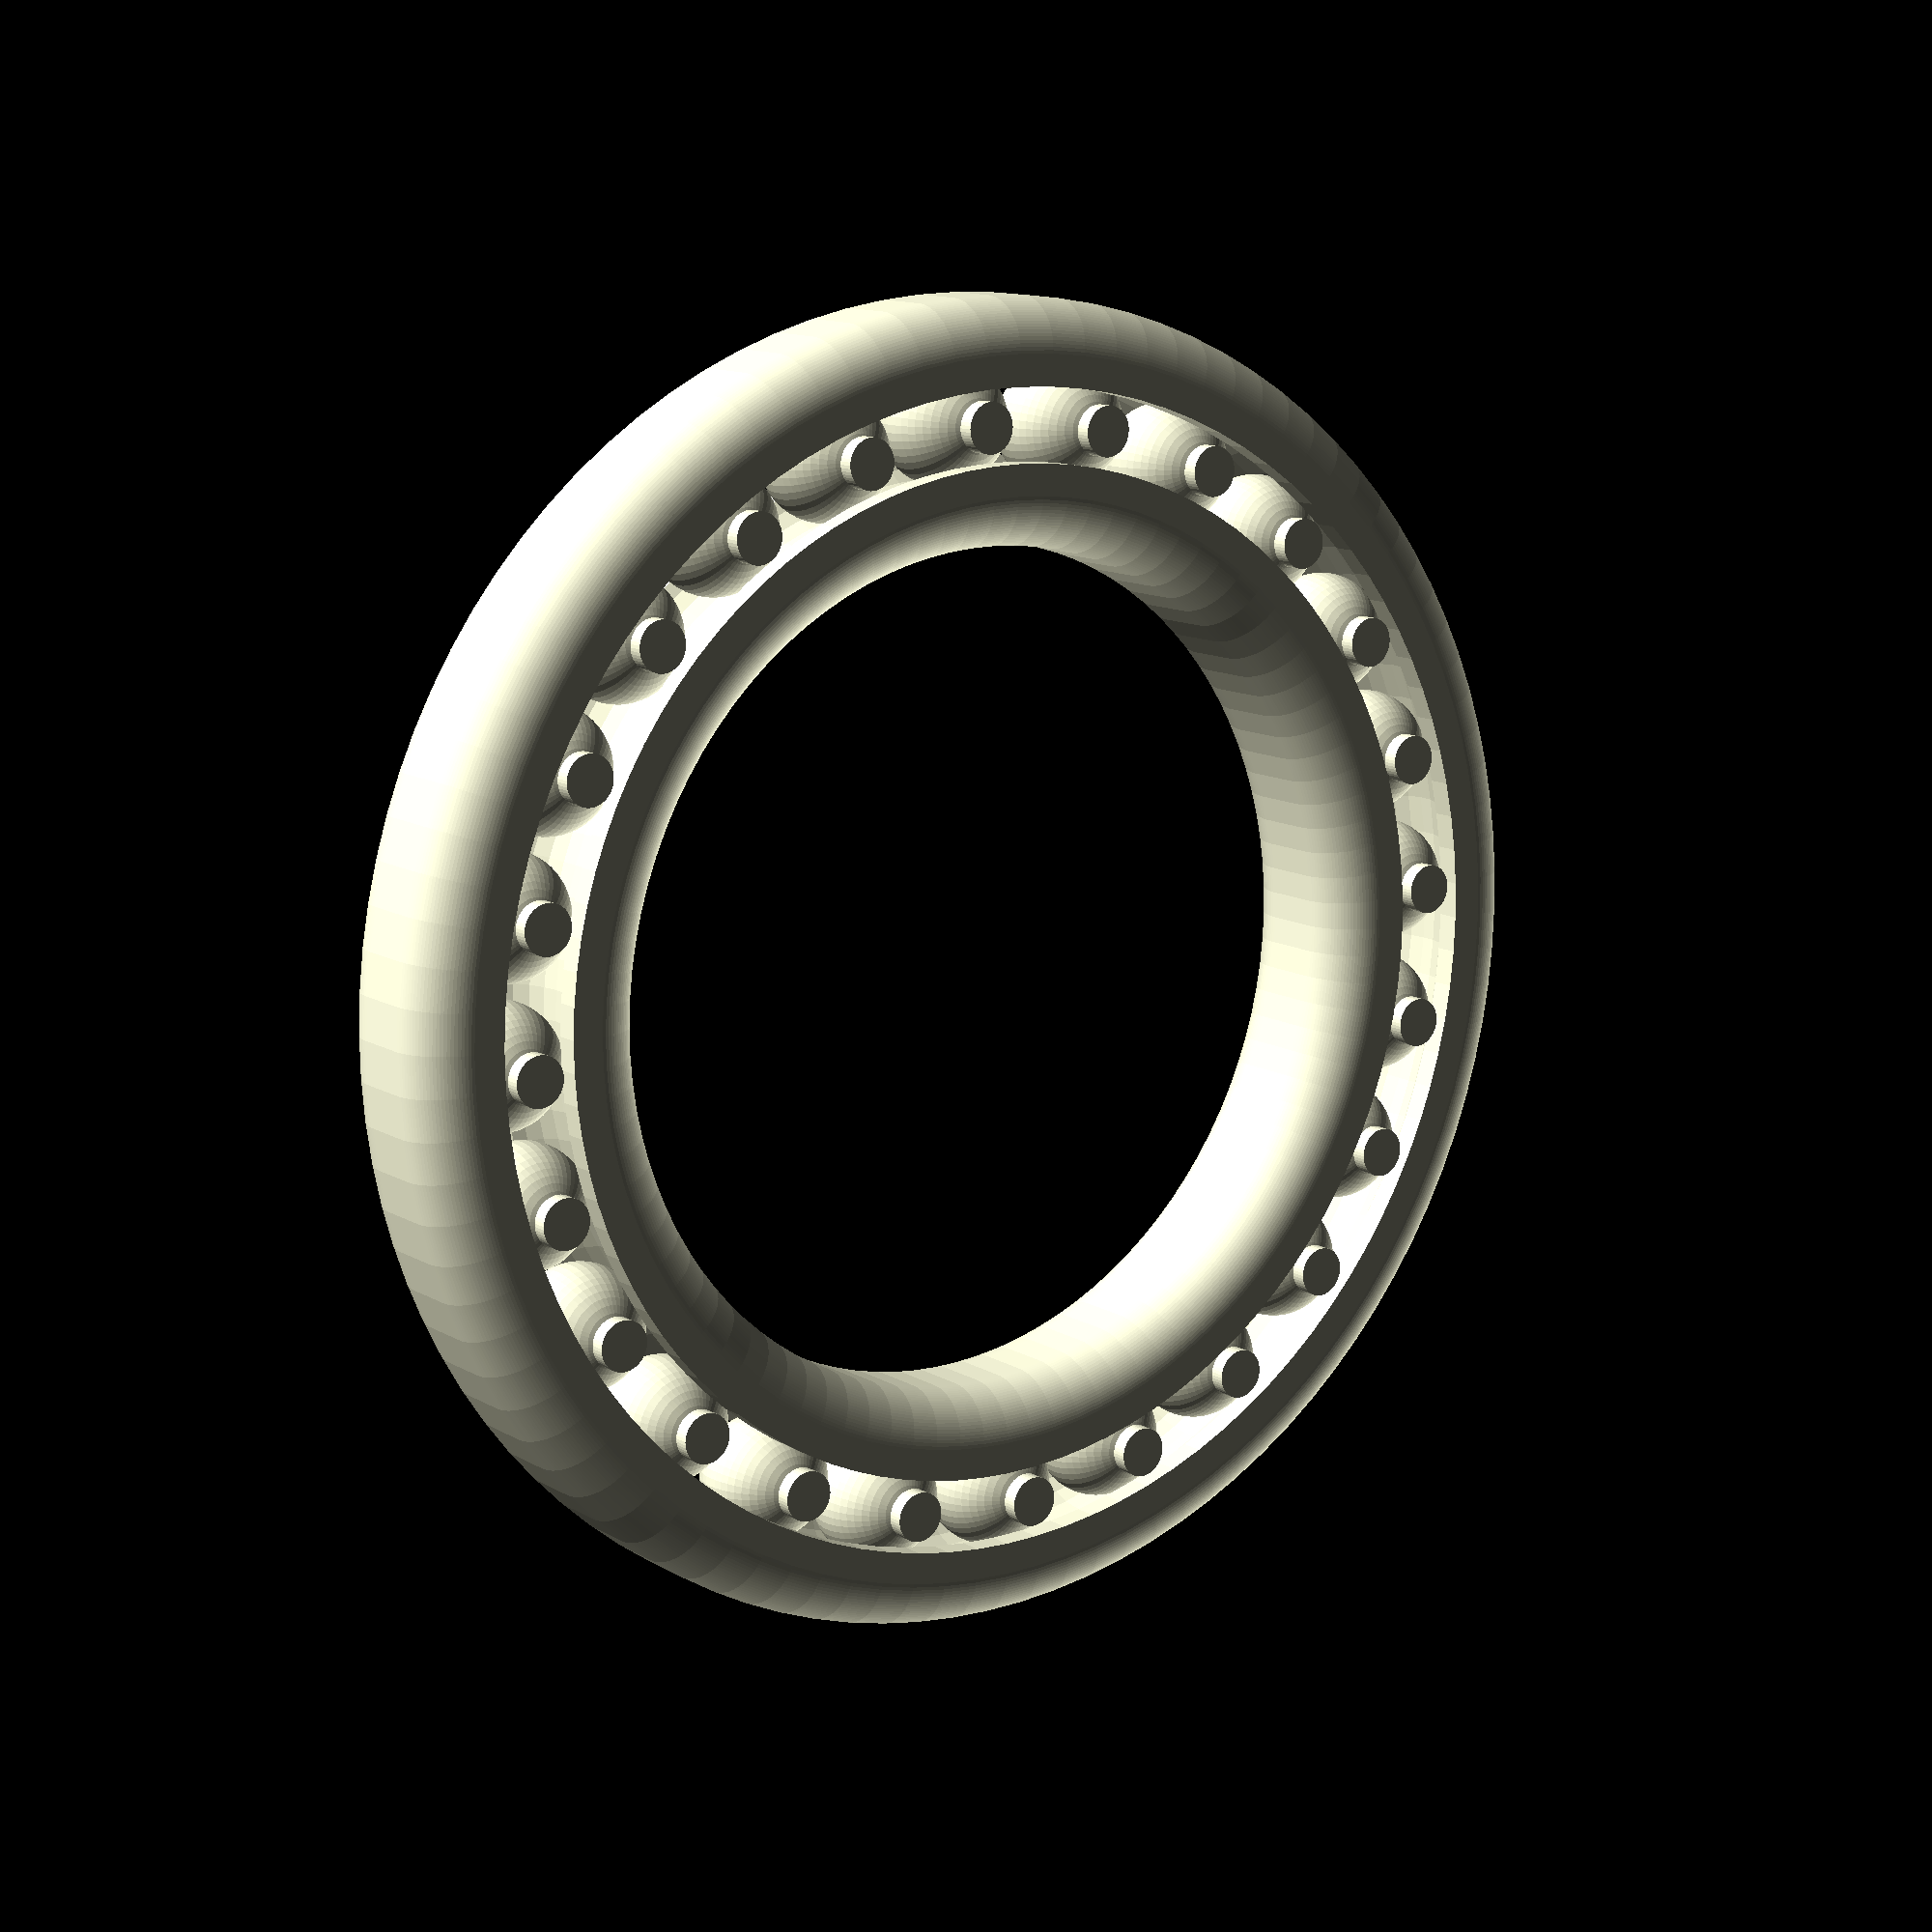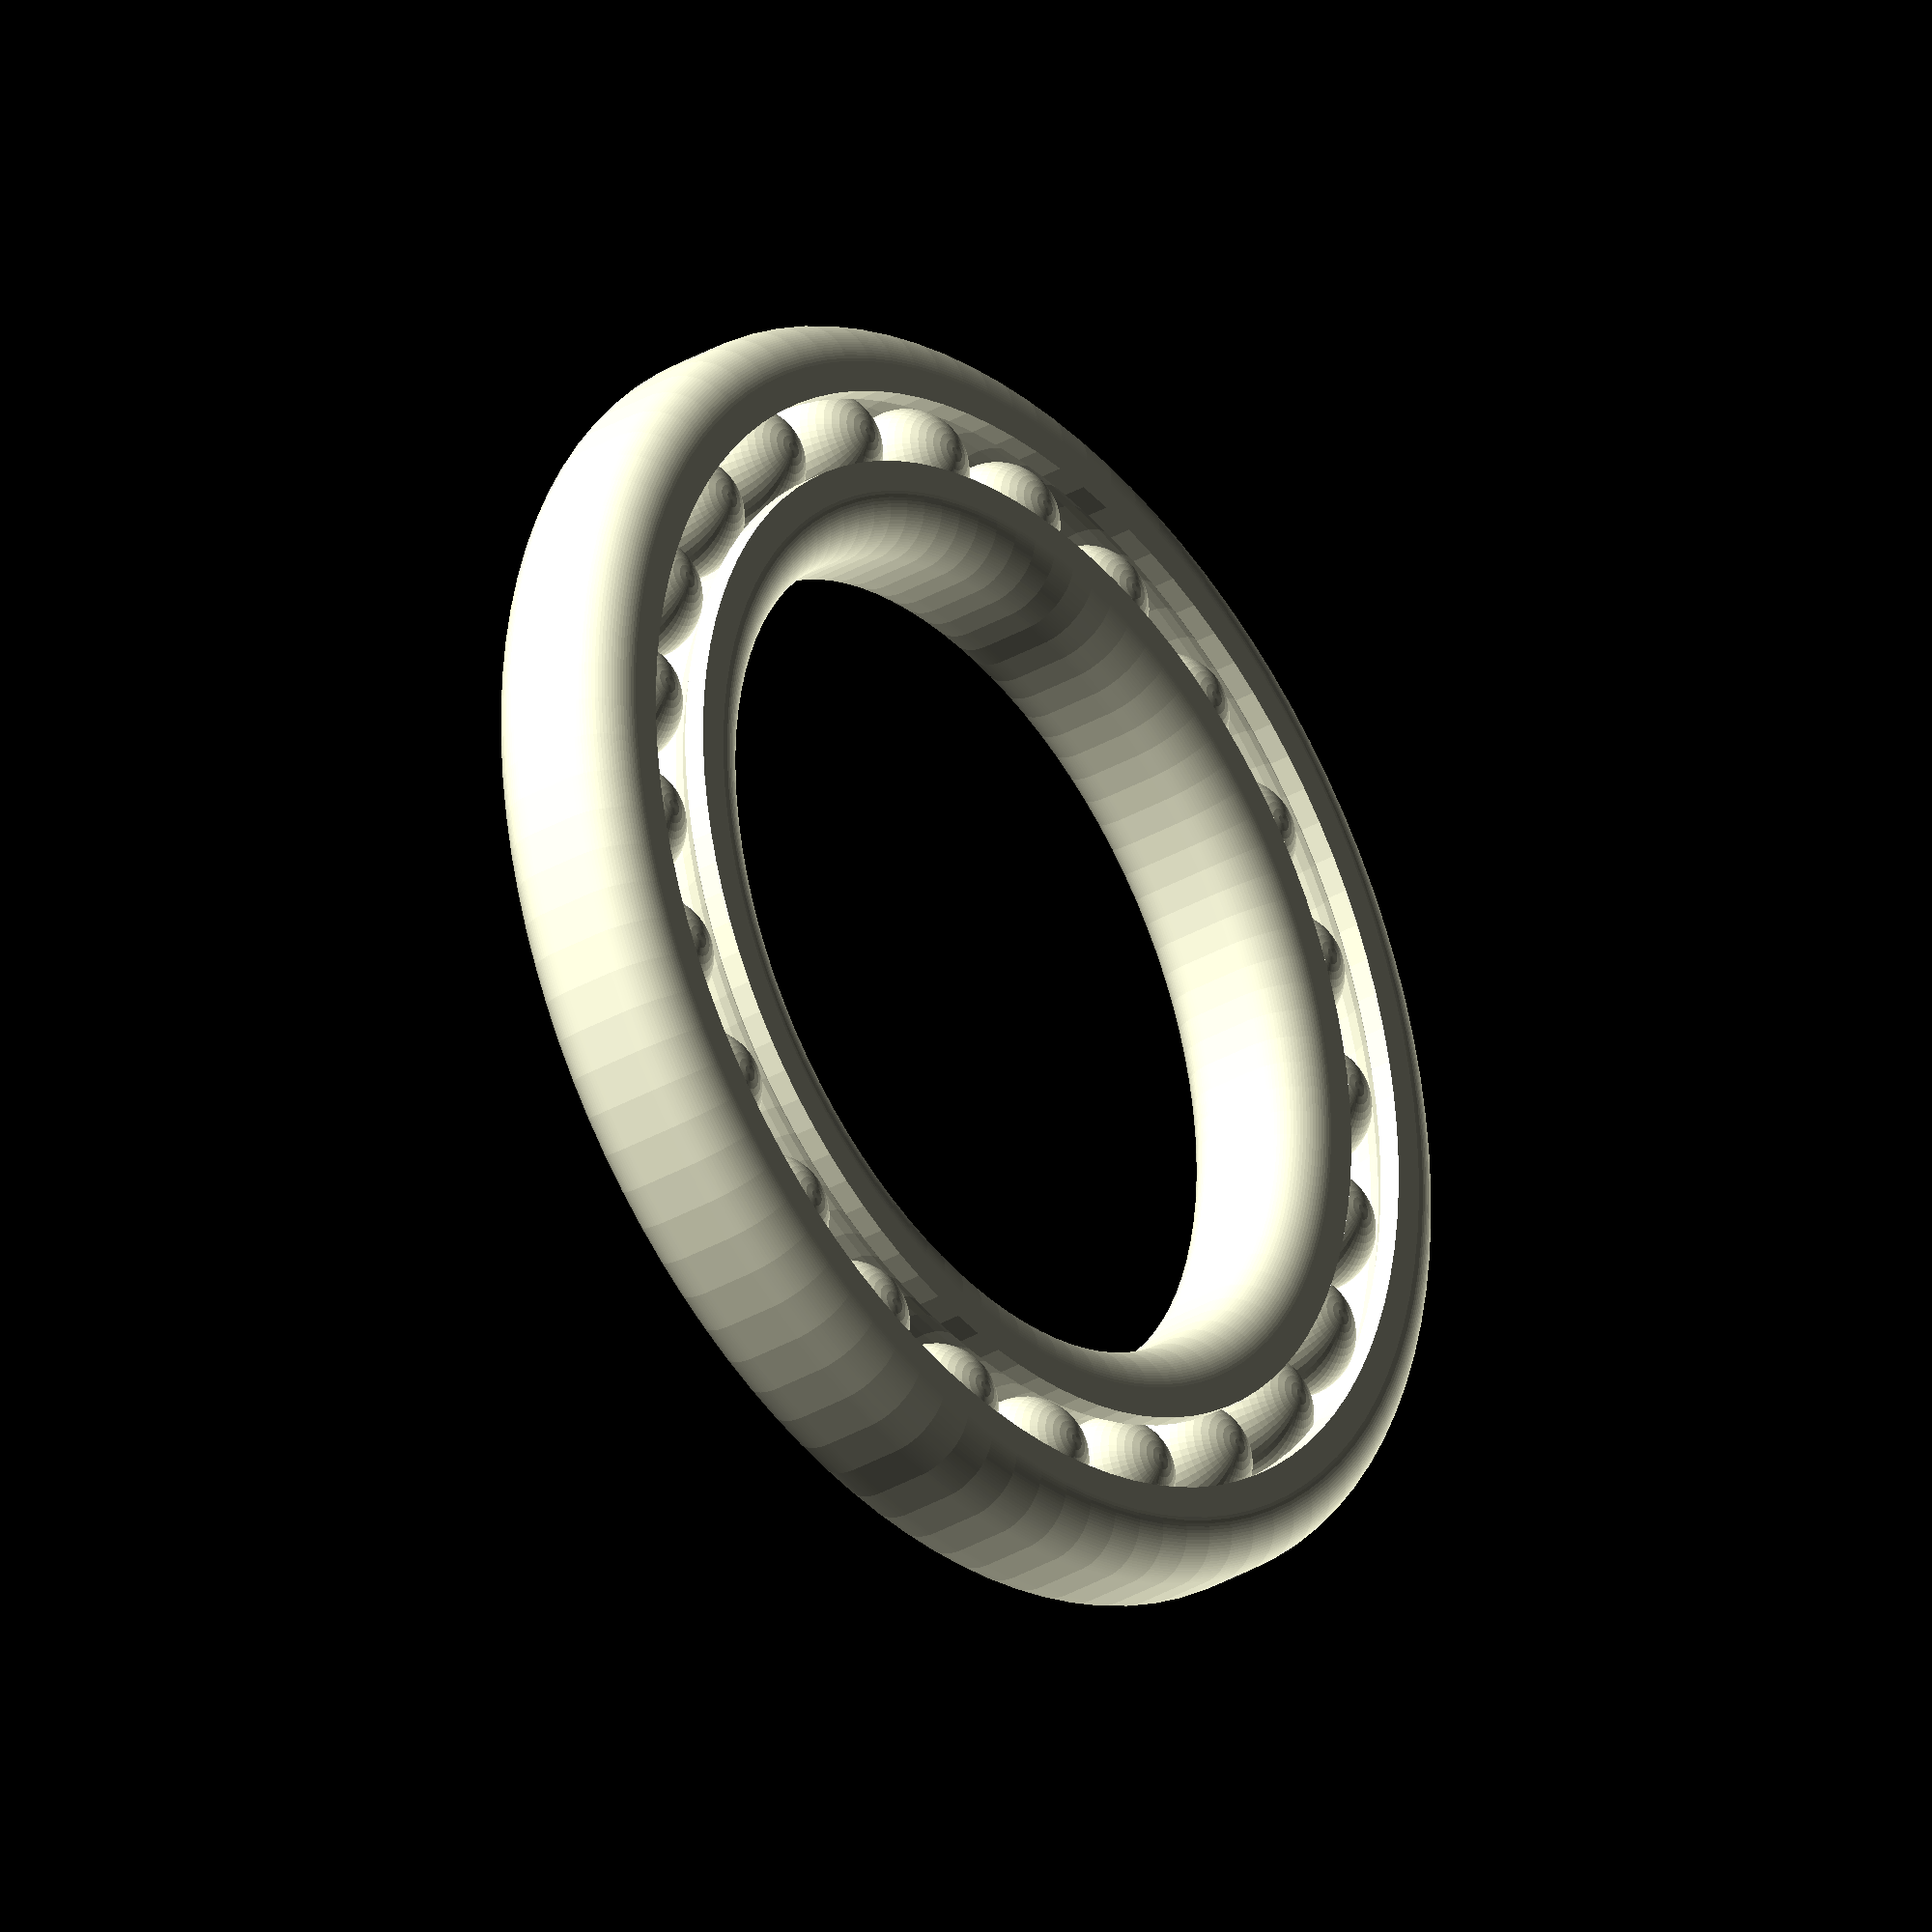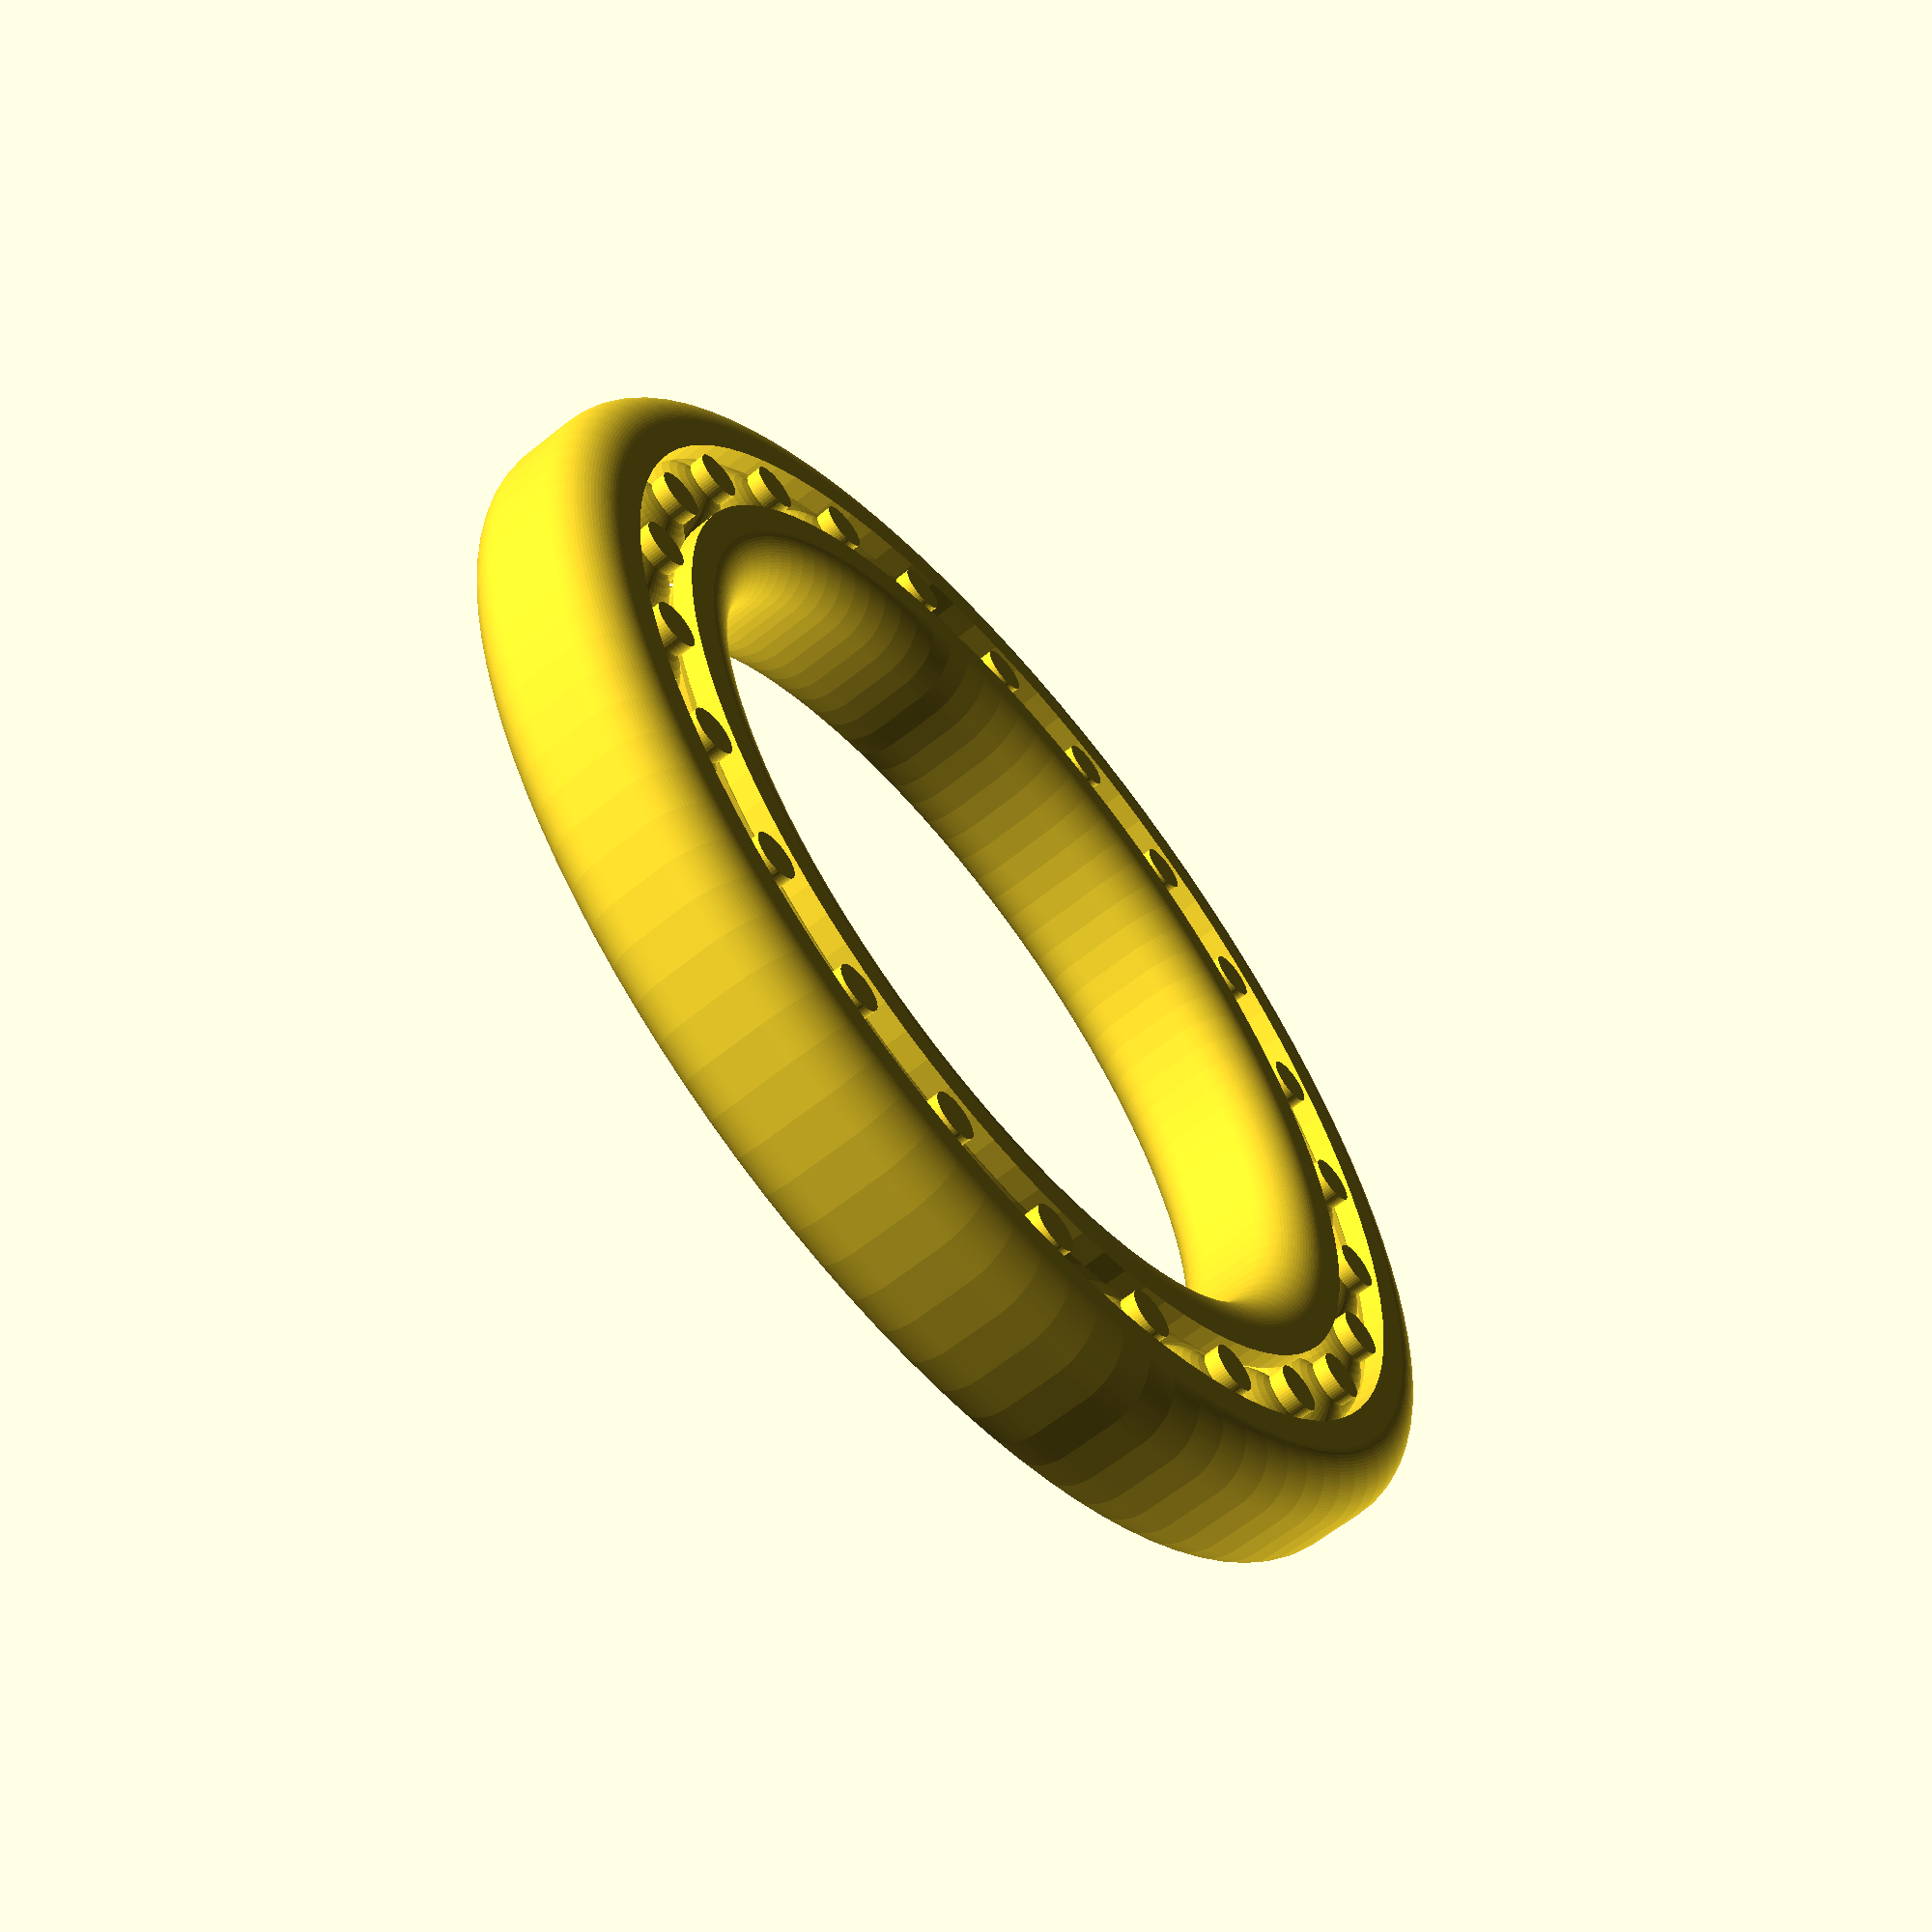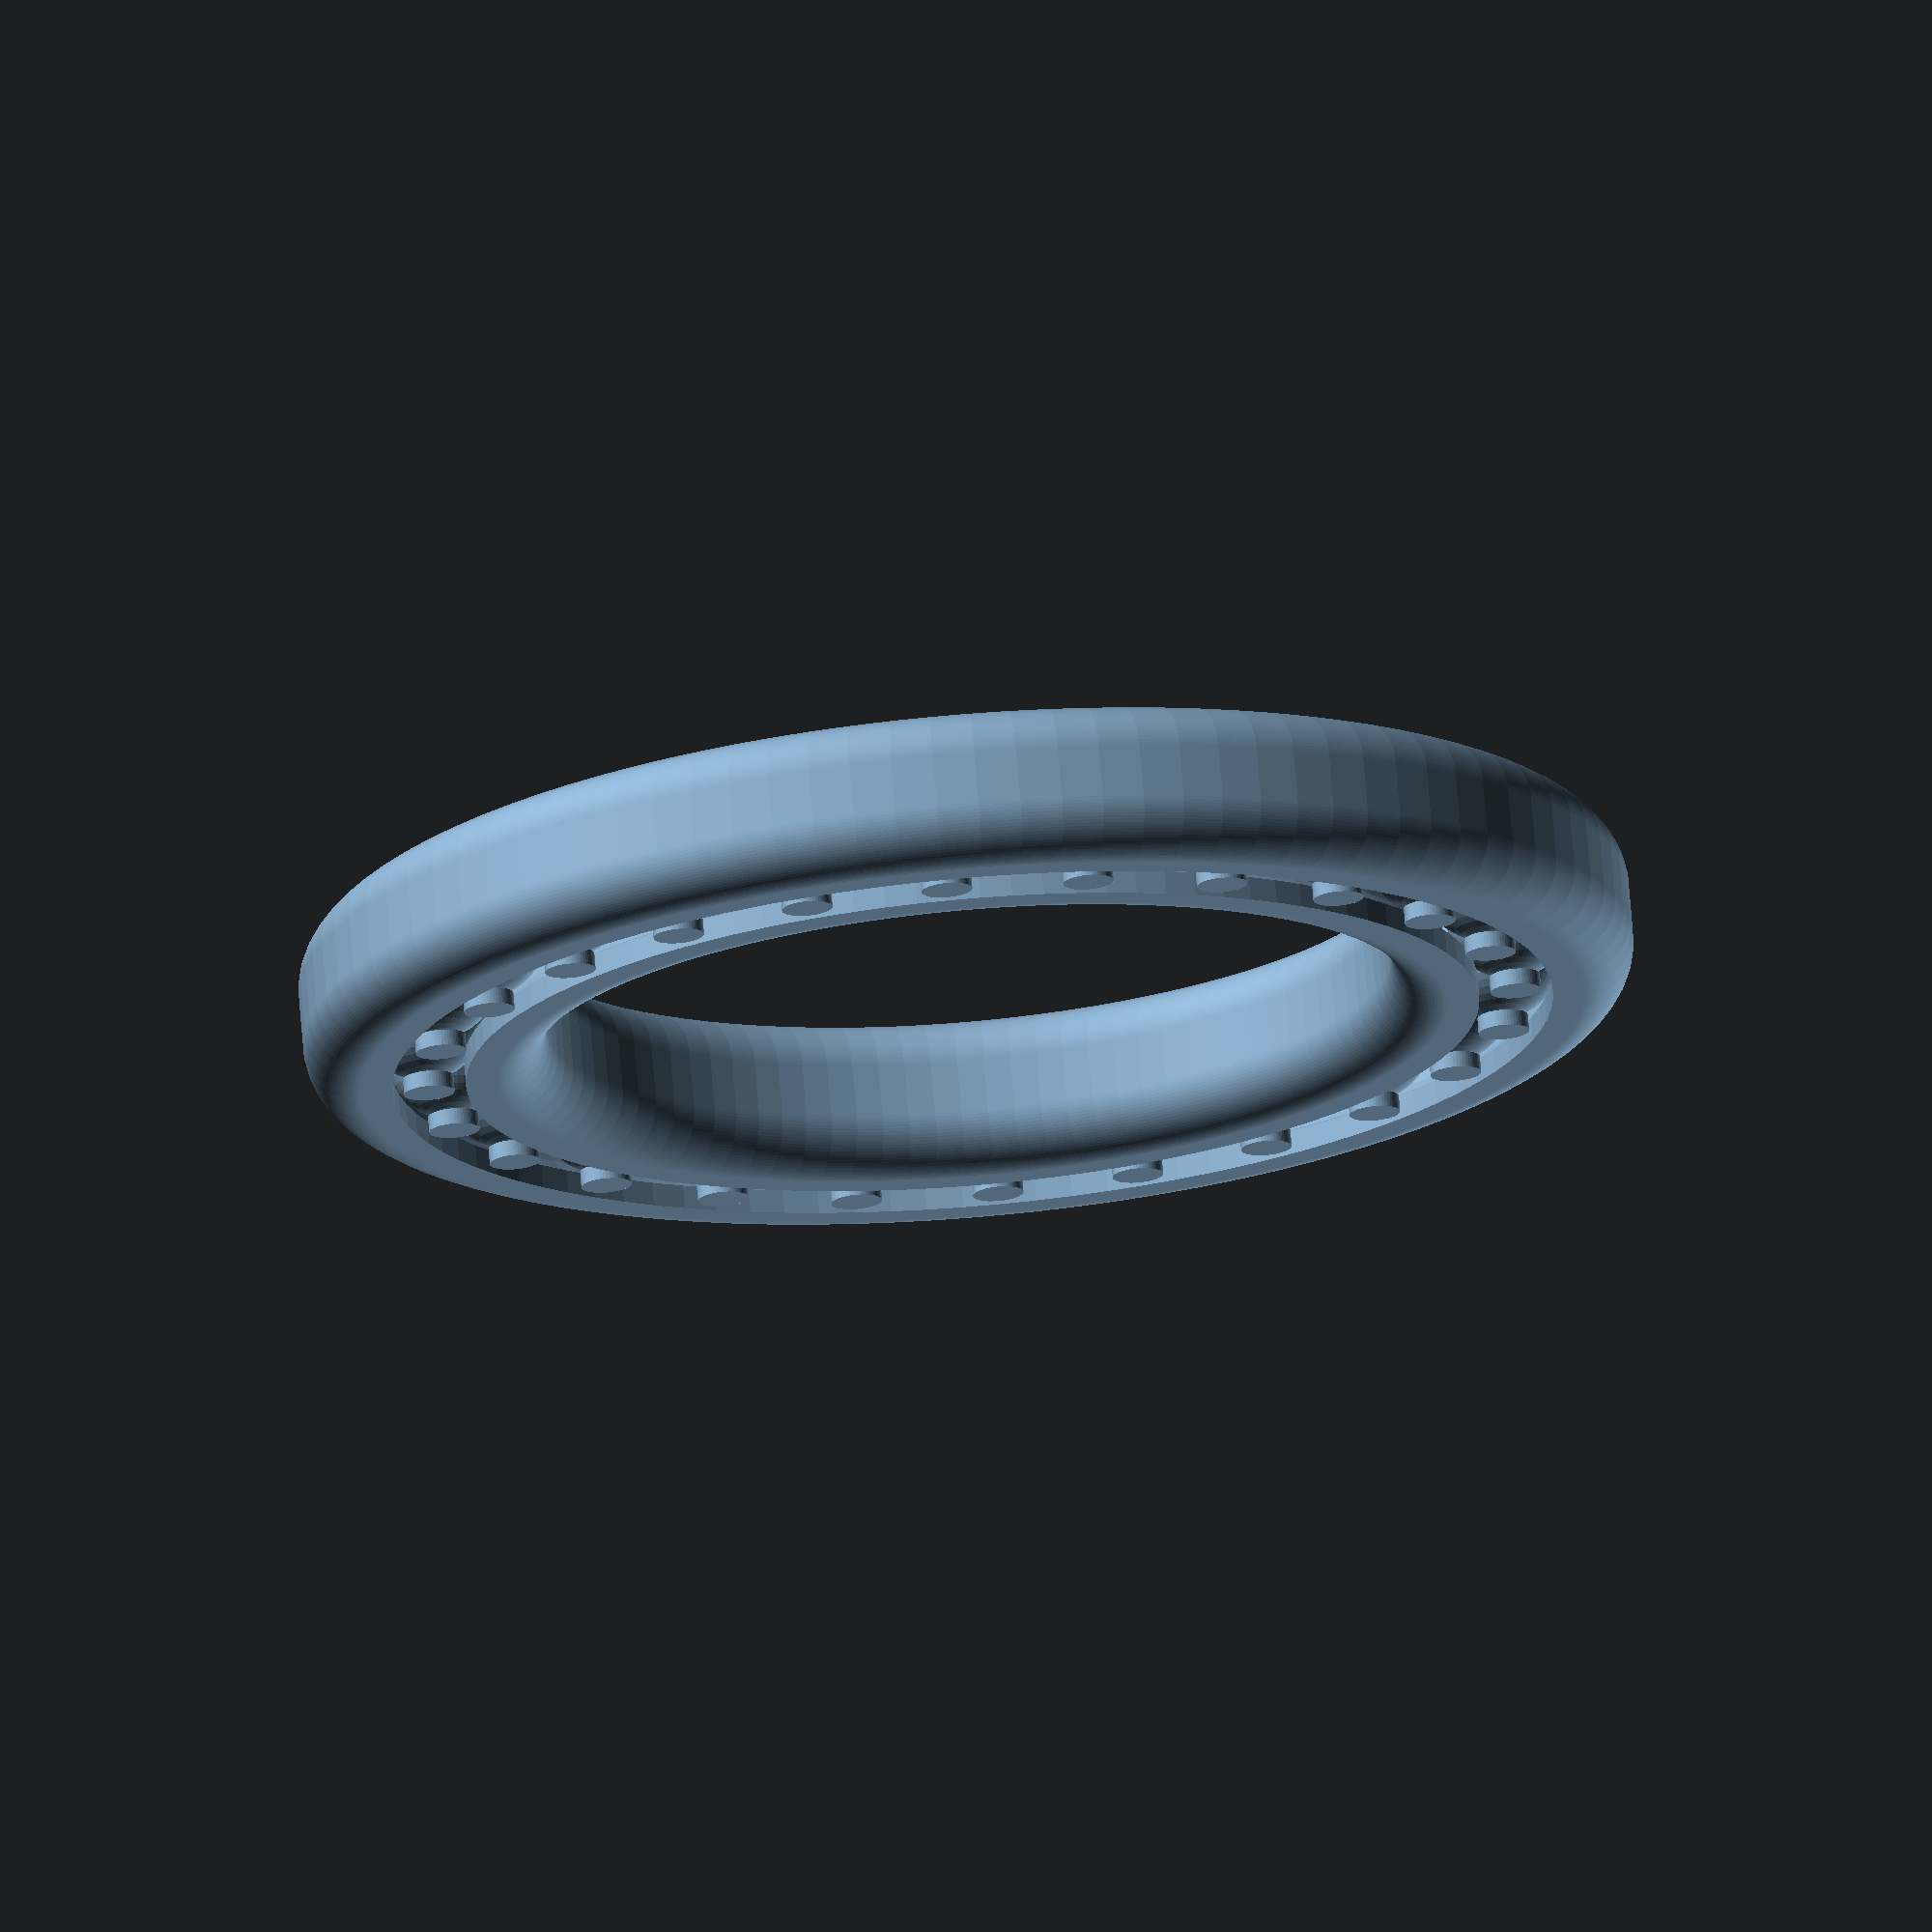
<openscad>
// Parametric Radial Bearing 
// By Antyos

/* [Rings] */

// Inside radius (mm)
inner_radius = 20;
// Total height of bearing (mm)
height = 7.5;
// Width of the rings (mm)
width = 4;
// Radius of the curve of the outside of the rings (mm)
ring_fillet = 2.5;
// Resolution of rings 
ring_resolution = 100;

/* [Bearings ] */

// Number of bearings - Make sure you have enough (mm)
bearing_count = 24;
// Radius of the balls (mm)
bearing_radius = 3;
// Distance between balls and rings (mm)
bearing_tolerance = 0.125;
// Generate support for the bearings
bearing_support = 2; // [1:Ring, 2:Columns, 0:None]
//The resolution of the bearings
bearing_resolution = 50;

module createFillet(){ // Create the fillets
    translate([-ring_fillet/2,-ring_fillet/2,0])
    difference(){ // Create square with arc
        square(ring_fillet); // Create square
        circle(ring_fillet, $fn=ring_resolution); // Create circle to remove
      
        }
}
// Creates the pattern to be revolved for the ring
module ring_tile(){
    difference(){
        translate([0,width/2,0])square([height, width], center = true); //main body
        union(){ // Make cut outs
    translate([ring_fillet/2+(height/2-ring_fillet),ring_fillet/2,0]) rotate([0,0,270])createFillet();// Move fillet into position
            
    mirror(0,1,0)translate([ring_fillet/2+(height/2-ring_fillet),ring_fillet/2,0]) rotate([0,0,270])createFillet(); // Move other fillet into position
           
    translate([0,width+bearing_radius/2+bearing_tolerance,0])circle(r=bearing_radius+bearing_tolerance, $fn=ring_resolution/4); // Bearing chanel 
        }
  }
}

// Creates both rings
module createRings(){
 rotate([0,0,90])translate([0,inner_radius,0]){ //move rings into position
         ring_tile(); // Create inner ring
    mirror([0,1,0])translate([0,-(width*2+bearing_radius+bearing_tolerance*4),0])ring_tile(); // Create outer ring seperated from the inner ring
         }
}

module support(support_type){
		if (support_type == 1) // Support type = Ring
				difference(){ // Create the circle
        circle(r = inner_radius+width+bearing_radius *0.75+bearing_tolerance*4); // Circle
        circle(r = inner_radius+width+bearing_radius*0.25); // Hole in the middle
    }

    if (support_type == 2) // Support type = Columns
for(i = [0 : bearing_count]){ // Create collumn under every bearing 
    rotate(i* 360 / bearing_count, [0,0,1]) // Get angle of bearing
    translate([inner_radius+width+(bearing_radius/2)+bearing_tolerance*2,0,0]) // Move circle into position
    circle(bearing_radius/2.5, $fn=bearing_resolution); // Generate collumn (circle)
}

}

rotate_extrude($fn=ring_resolution) createRings(); // Create the rings

for(i = [0 : bearing_count]){ // Create all the ball bearings
    rotate(i* 360 / bearing_count, [0,0,1]) // Get angle of bearing
    translate([inner_radius+width+(bearing_radius/2)+bearing_tolerance*2,0,0]) // Move bearing into position
    sphere(bearing_radius, $fn=bearing_resolution); // Generate bearing
}

translate([0,0,-height/2]) //move to base of bearing
linear_extrude(height = (height/2 - bearing_radius)) //extrude to bearing base to support them
support(bearing_support);
</openscad>
<views>
elev=348.0 azim=272.9 roll=143.8 proj=p view=solid
elev=212.1 azim=95.1 roll=230.4 proj=o view=solid
elev=61.7 azim=213.2 roll=129.4 proj=p view=solid
elev=286.4 azim=272.7 roll=175.2 proj=o view=wireframe
</views>
